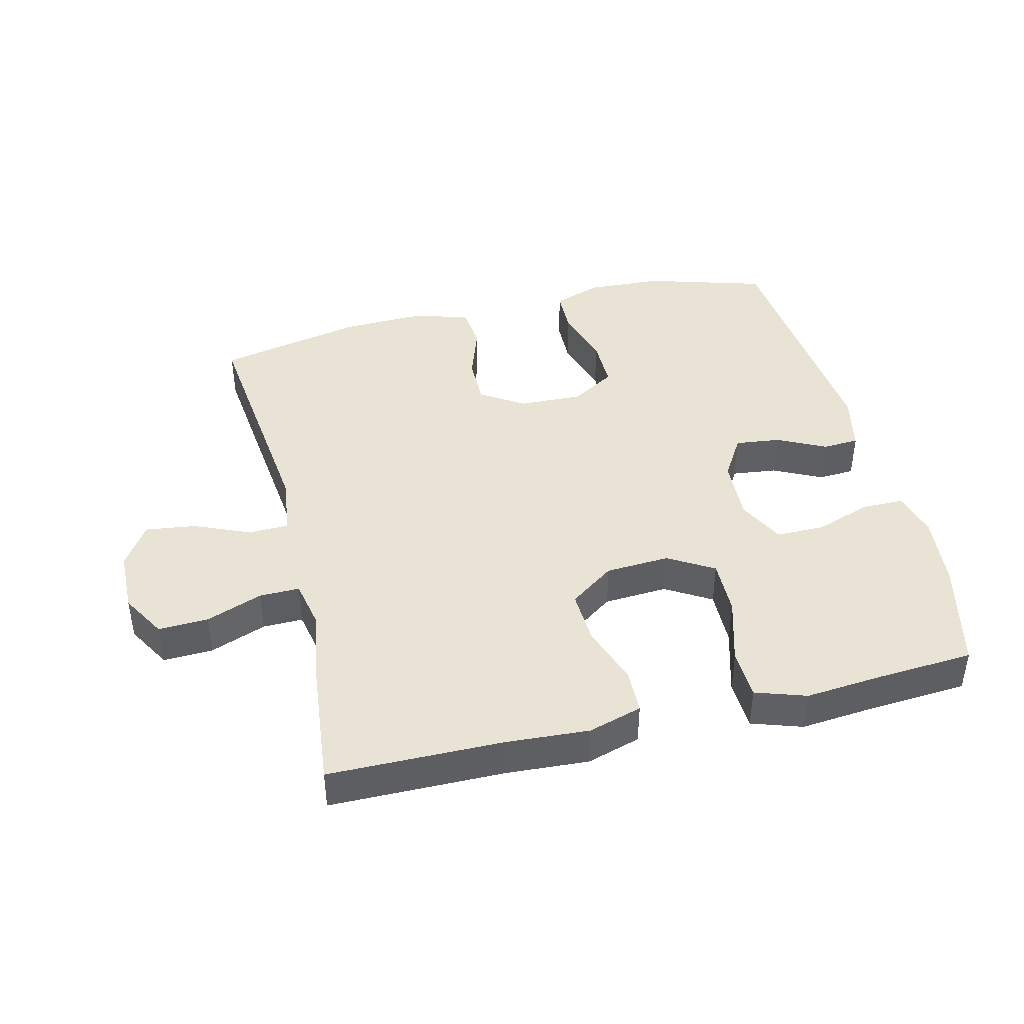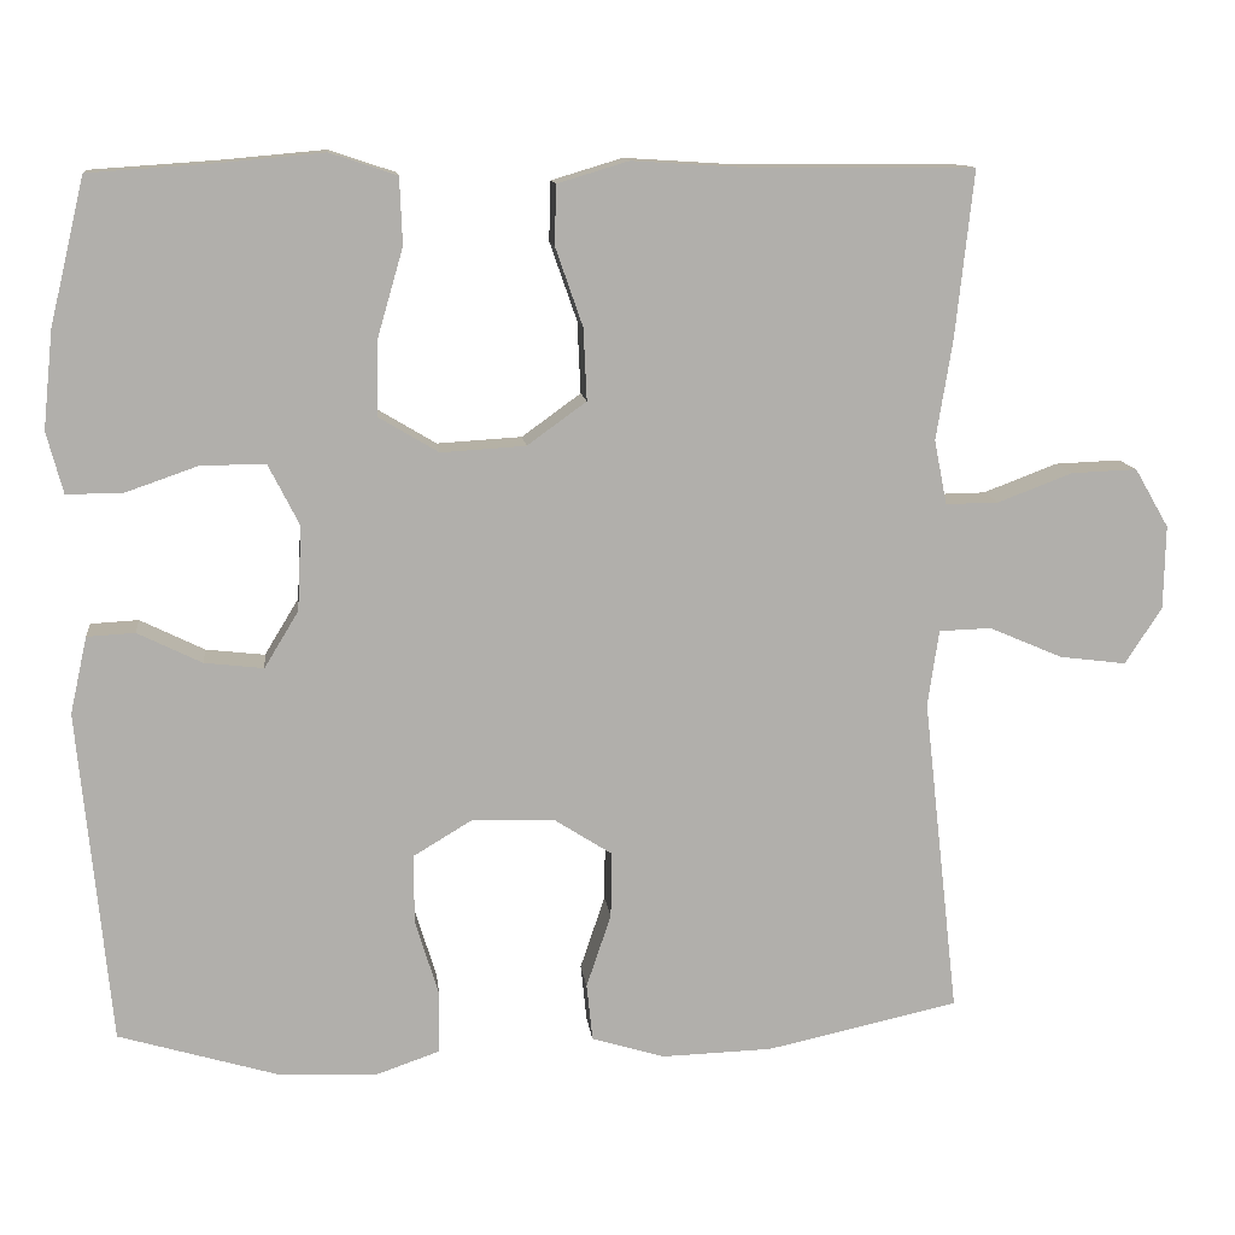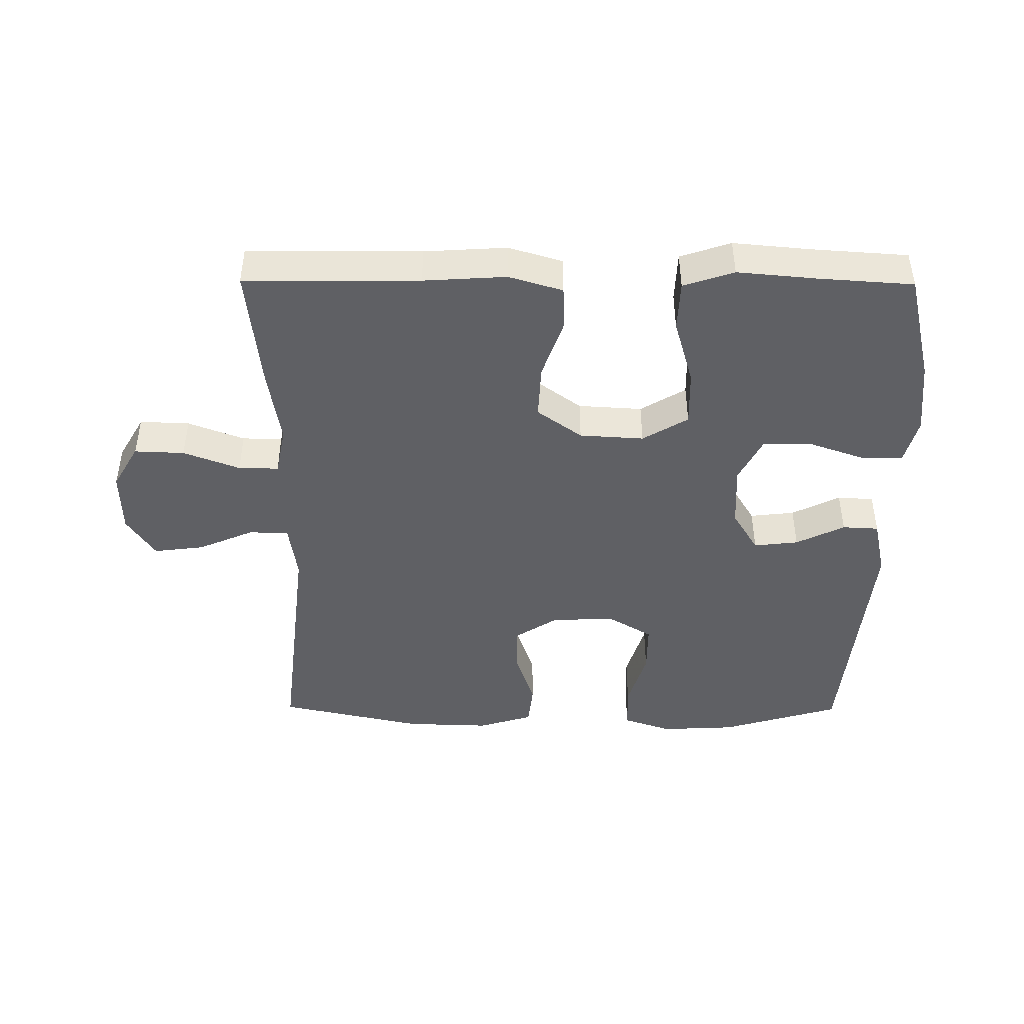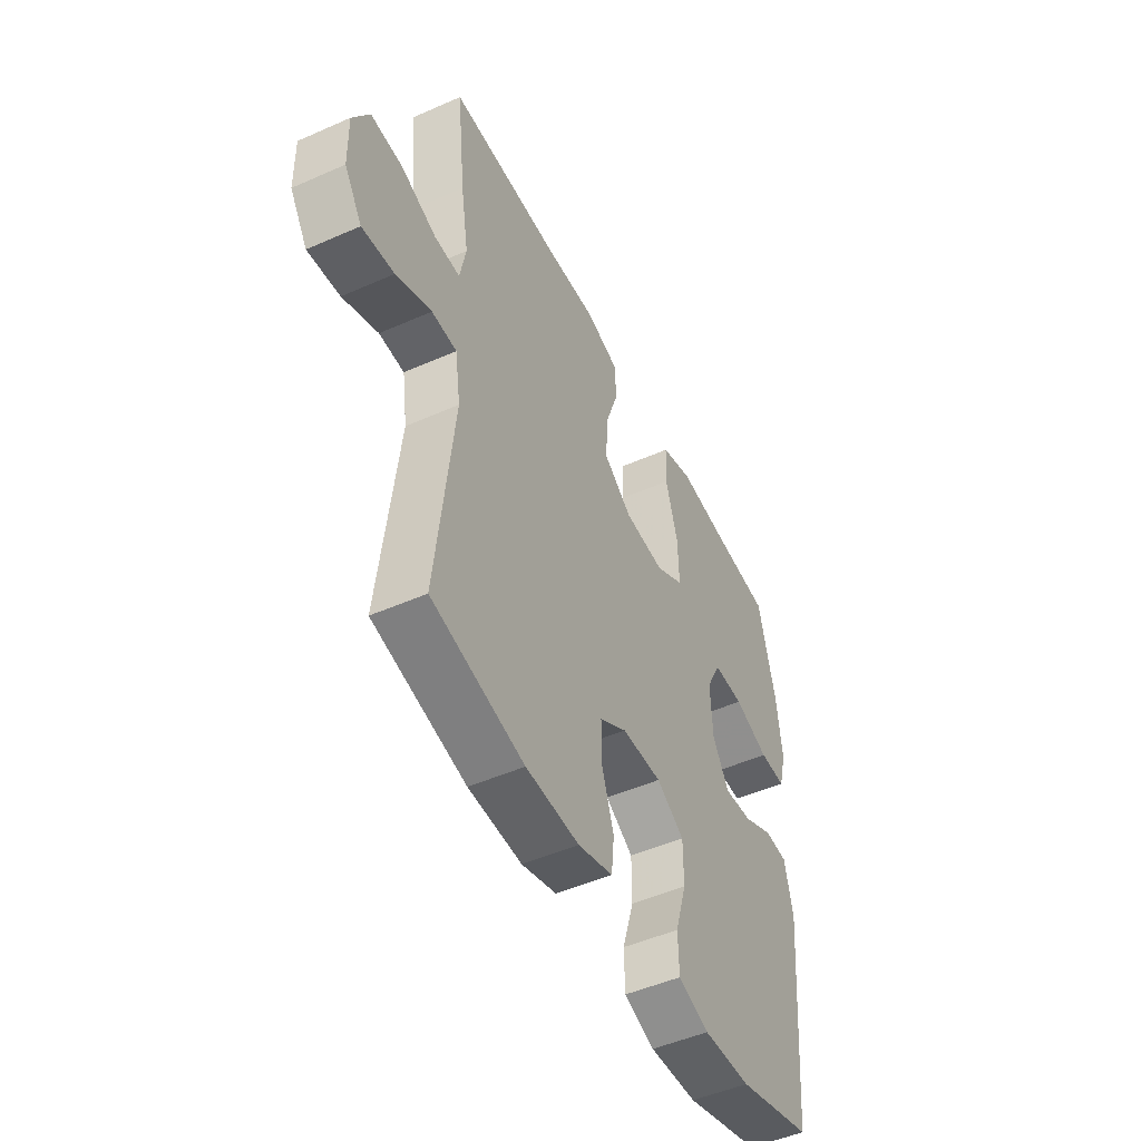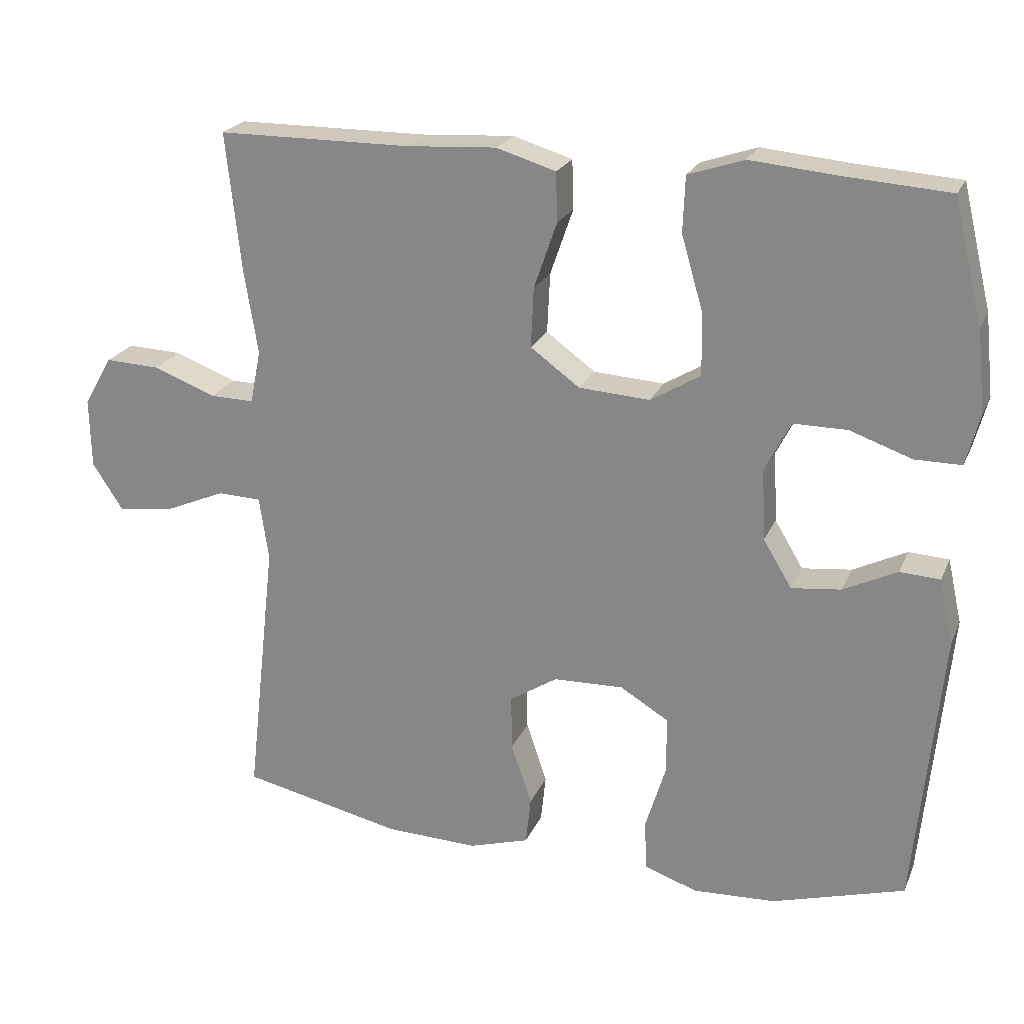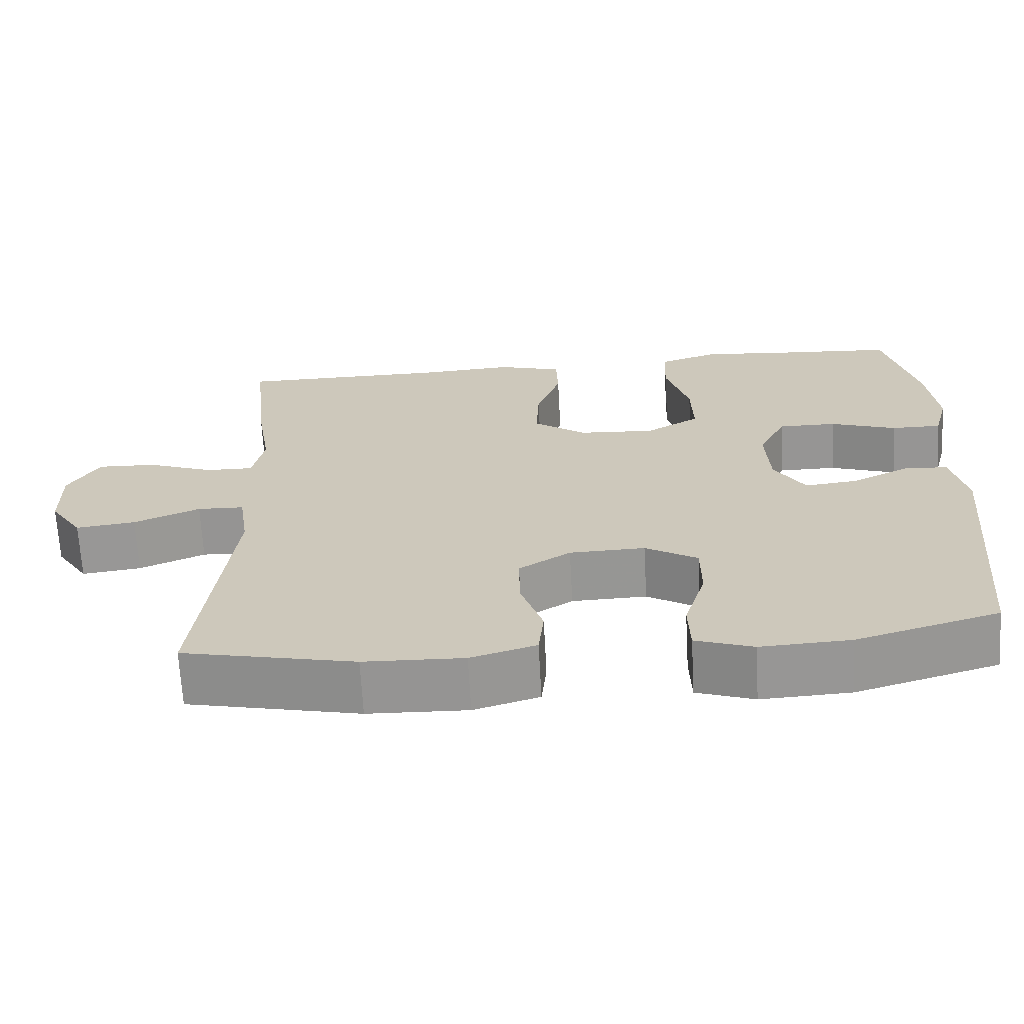
<metadata>
{"format":"obj","ext":"obj","renderer":"f3d","projection":"perspective","resolution":1024,"background":"white","views":[{"elev":42.3,"azim":-13.7,"up":"+Y"},{"elev":12.1,"azim":173.5,"up":"+Z"},{"elev":-44.6,"azim":-0.4,"up":"+Y"},{"elev":-49.4,"azim":-64.0,"up":"+Z"},{"elev":22.5,"azim":19.1,"up":"+Z"},{"elev":-67.5,"azim":3.1,"up":"+Z"}]}
</metadata>
<code>
v 0.5 0.07 0.5
v 0.541 0.07 0.33
v 0.553 0.07 0.216
v 0.534 0.07 0.144
v 0.469 0.07 0.144
v 0.383 0.07 0.174
v 0.308 0.07 0.174
v 0.272 0.07 0.103
v 0.277 0.07 0.004
v 0.317 0.07 -0.062
v 0.386 0.07 -0.054
v 0.461 0.07 -0.017
v 0.517 0.07 -0.02
v 0.537 0.07 -0.11
v 0.5 0.07 -0.5
v 0.315 0.07 -0.555
v 0.199 0.07 -0.561
v 0.124 0.07 -0.535
v 0.122 0.07 -0.464
v 0.15 0.07 -0.372
v 0.15 0.07 -0.292
v 0.082 0.07 -0.251
v -0.016 0.07 -0.254
v -0.083 0.07 -0.297
v -0.082 0.07 -0.374
v -0.053 0.07 -0.46
v -0.06 0.07 -0.527
v -0.145 0.07 -0.553
v -0.275 0.07 -0.549
v -0.5 0.07 -0.5
v -0.458 0.07 -0.127
v -0.471 0.07 -0.038
v -0.532 0.07 -0.036
v -0.618 0.07 -0.073
v -0.696 0.07 -0.083
v -0.739 0.07 -0.017
v -0.741 0.07 0.081
v -0.701 0.07 0.15
v -0.624 0.07 0.147
v -0.537 0.07 0.114
v -0.475 0.07 0.113
v -0.46 0.07 0.188
v -0.479 0.07 0.306
v -0.5 0.07 0.5
v -0.231 0.07 0.502
v -0.104 0.07 0.51
v -0.021 0.07 0.485
v -0.019 0.07 0.416
v -0.051 0.07 0.324
v -0.055 0.07 0.24
v 0.014 0.07 0.19
v 0.113 0.07 0.184
v 0.183 0.07 0.226
v 0.181 0.07 0.314
v 0.151 0.07 0.417
v 0.154 0.07 0.495
v 0.232 0.07 0.521
v 0.353 0.07 0.51
v 0.5 0 0.5
v 0.541 0 0.33
v 0.553 0 0.216
v 0.534 0 0.144
v 0.469 0 0.144
v 0.383 0 0.174
v 0.308 0 0.174
v 0.272 0 0.103
v 0.277 0 0.004
v 0.317 0 -0.062
v 0.386 0 -0.054
v 0.461 0 -0.017
v 0.517 0 -0.02
v 0.537 0 -0.11
v 0.5 0 -0.5
v 0.315 0 -0.555
v 0.199 0 -0.561
v 0.124 0 -0.535
v 0.122 0 -0.464
v 0.15 0 -0.372
v 0.15 0 -0.292
v 0.082 0 -0.251
v -0.016 0 -0.254
v -0.083 0 -0.297
v -0.082 0 -0.374
v -0.053 0 -0.46
v -0.06 0 -0.527
v -0.145 0 -0.553
v -0.275 0 -0.549
v -0.5 0 -0.5
v -0.458 0 -0.127
v -0.471 0 -0.038
v -0.532 0 -0.036
v -0.618 0 -0.073
v -0.696 0 -0.083
v -0.739 0 -0.017
v -0.741 0 0.081
v -0.701 0 0.15
v -0.624 0 0.147
v -0.537 0 0.114
v -0.475 0 0.113
v -0.46 0 0.188
v -0.479 0 0.306
v -0.5 0 0.5
v -0.231 0 0.502
v -0.104 0 0.51
v -0.021 0 0.485
v -0.019 0 0.416
v -0.051 0 0.324
v -0.055 0 0.24
v 0.014 0 0.19
v 0.113 0 0.184
v 0.183 0 0.226
v 0.181 0 0.314
v 0.151 0 0.417
v 0.154 0 0.495
v 0.232 0 0.521
v 0.353 0 0.51
f 55 56 57 58
f 54 55 58 1
f 53 54 1 2
f 52 53 2 3
f 46 47 48 49
f 45 46 49 50
f 42 43 44 45
f 41 42 45 50
f 37 38 39 40
f 37 40 41
f 36 37 41
f 33 34 35 36
f 32 33 36 41
f 31 32 41 50
f 25 26 27 28
f 24 25 28 29
f 17 18 19 20
f 17 20 21
f 16 17 21
f 15 16 21
f 14 15 21 22
f 11 12 13 14
f 10 11 14 22
f 3 4 5 6
f 52 3 6 7
f 30 31 50 51
f 24 29 30 51
f 23 24 51 52
f 9 10 22 23
f 8 9 23 52
f 7 8 52
f 116 115 114 113
f 59 116 113 112
f 60 59 112 111
f 61 60 111 110
f 107 106 105 104
f 108 107 104 103
f 103 102 101 100
f 108 103 100 99
f 98 97 96 95
f 99 98 95
f 99 95 94
f 94 93 92 91
f 99 94 91 90
f 108 99 90 89
f 86 85 84 83
f 87 86 83 82
f 78 77 76 75
f 79 78 75
f 79 75 74
f 79 74 73
f 80 79 73 72
f 72 71 70 69
f 80 72 69 68
f 64 63 62 61
f 65 64 61 110
f 109 108 89 88
f 109 88 87 82
f 110 109 82 81
f 81 80 68 67
f 110 81 67 66
f 110 66 65
f 1 59 60 2
f 2 60 61 3
f 3 61 62 4
f 4 62 63 5
f 5 63 64 6
f 6 64 65 7
f 7 65 66 8
f 8 66 67 9
f 9 67 68 10
f 10 68 69 11
f 11 69 70 12
f 12 70 71 13
f 13 71 72 14
f 14 72 73 15
f 15 73 74 16
f 16 74 75 17
f 17 75 76 18
f 18 76 77 19
f 19 77 78 20
f 20 78 79 21
f 21 79 80 22
f 22 80 81 23
f 23 81 82 24
f 24 82 83 25
f 25 83 84 26
f 26 84 85 27
f 27 85 86 28
f 28 86 87 29
f 29 87 88 30
f 30 88 89 31
f 31 89 90 32
f 32 90 91 33
f 33 91 92 34
f 34 92 93 35
f 35 93 94 36
f 36 94 95 37
f 37 95 96 38
f 38 96 97 39
f 39 97 98 40
f 40 98 99 41
f 41 99 100 42
f 42 100 101 43
f 43 101 102 44
f 44 102 103 45
f 45 103 104 46
f 46 104 105 47
f 47 105 106 48
f 48 106 107 49
f 49 107 108 50
f 50 108 109 51
f 51 109 110 52
f 52 110 111 53
f 53 111 112 54
f 54 112 113 55
f 55 113 114 56
f 56 114 115 57
f 57 115 116 58
f 58 116 59 1

</code>
